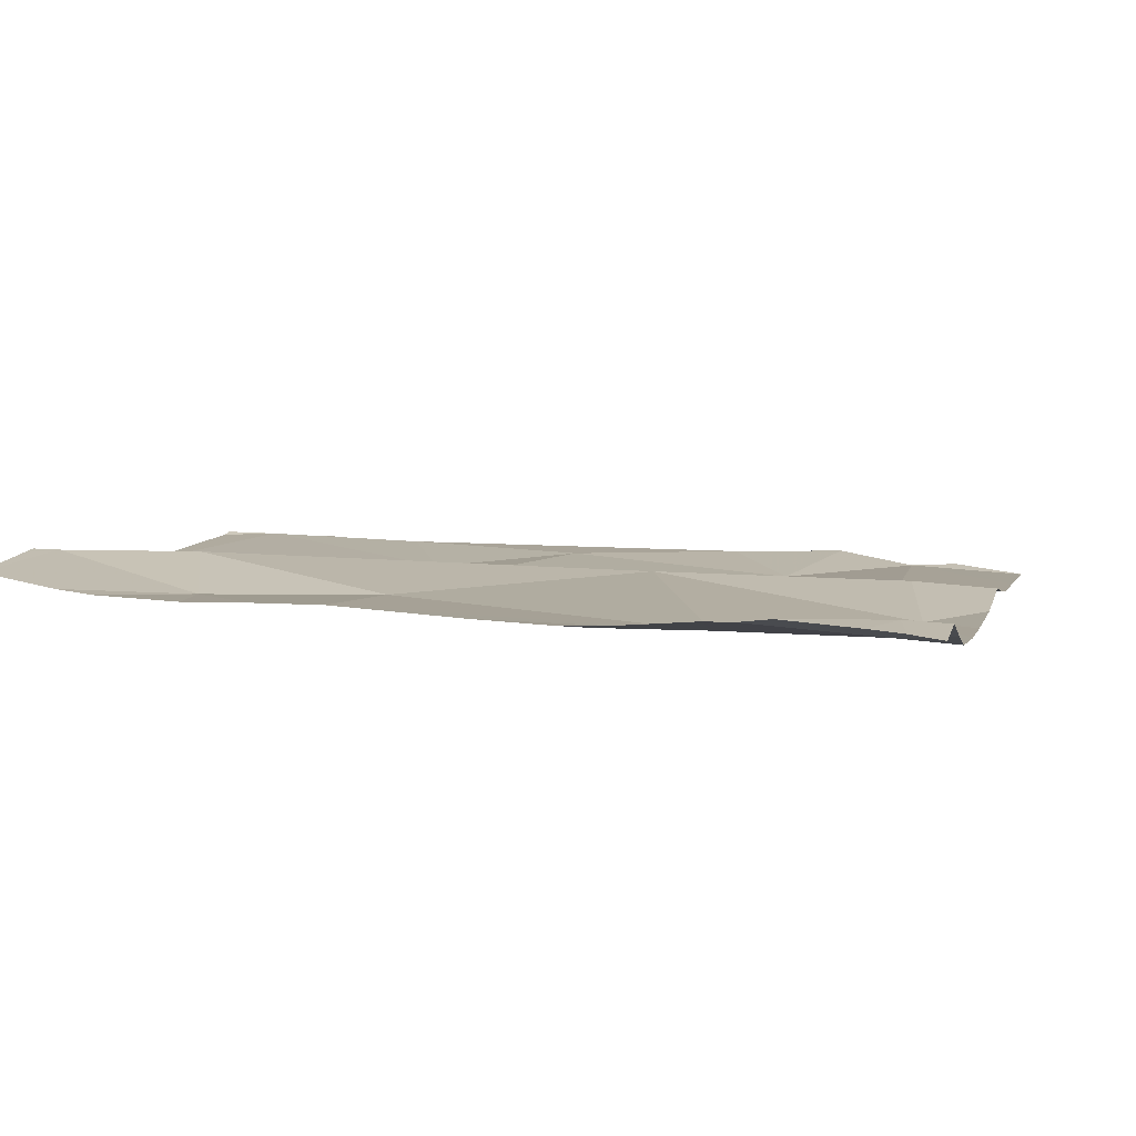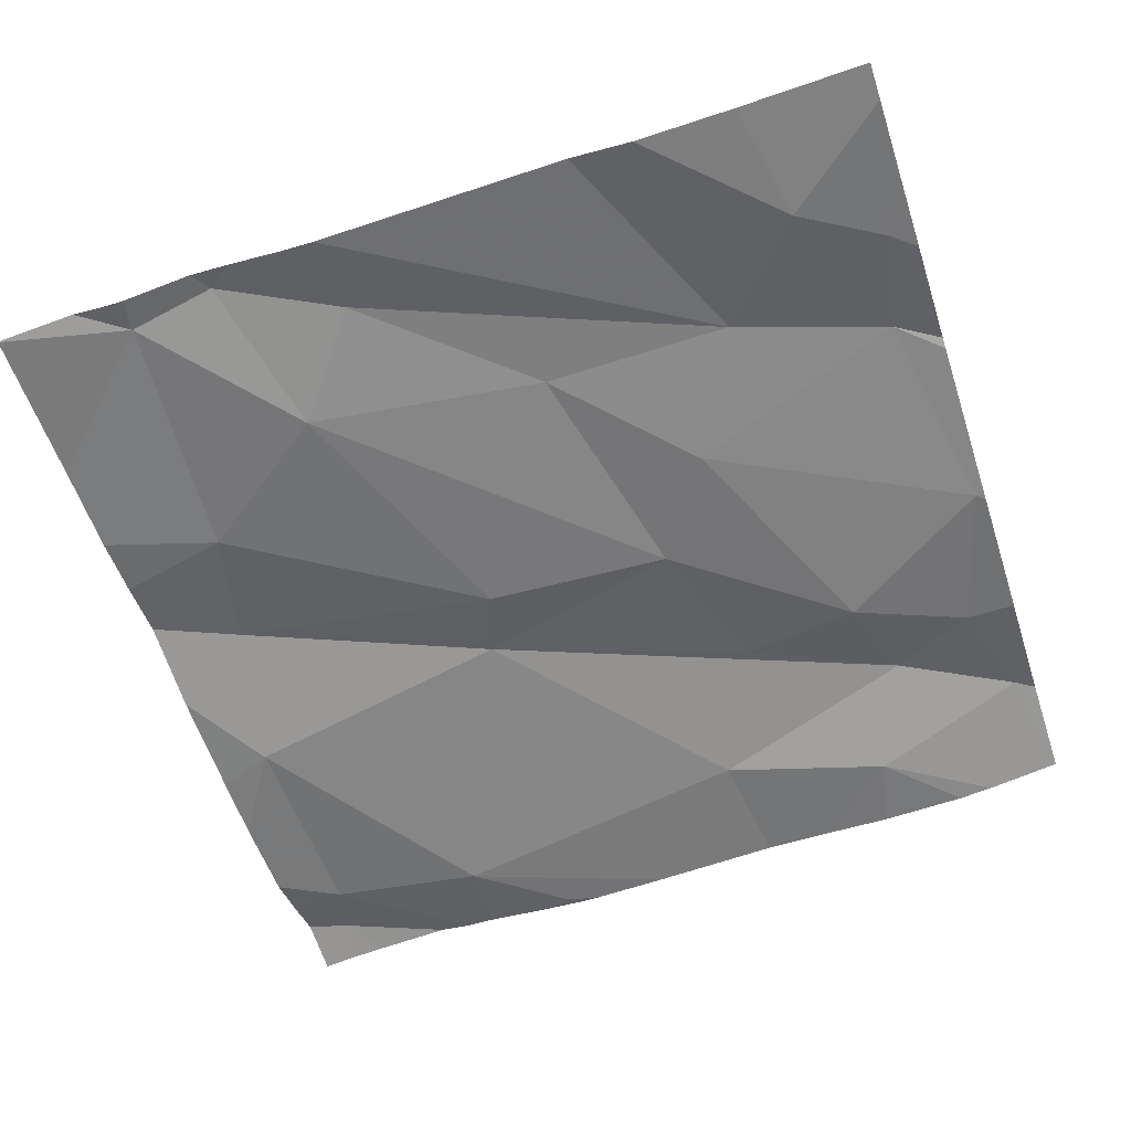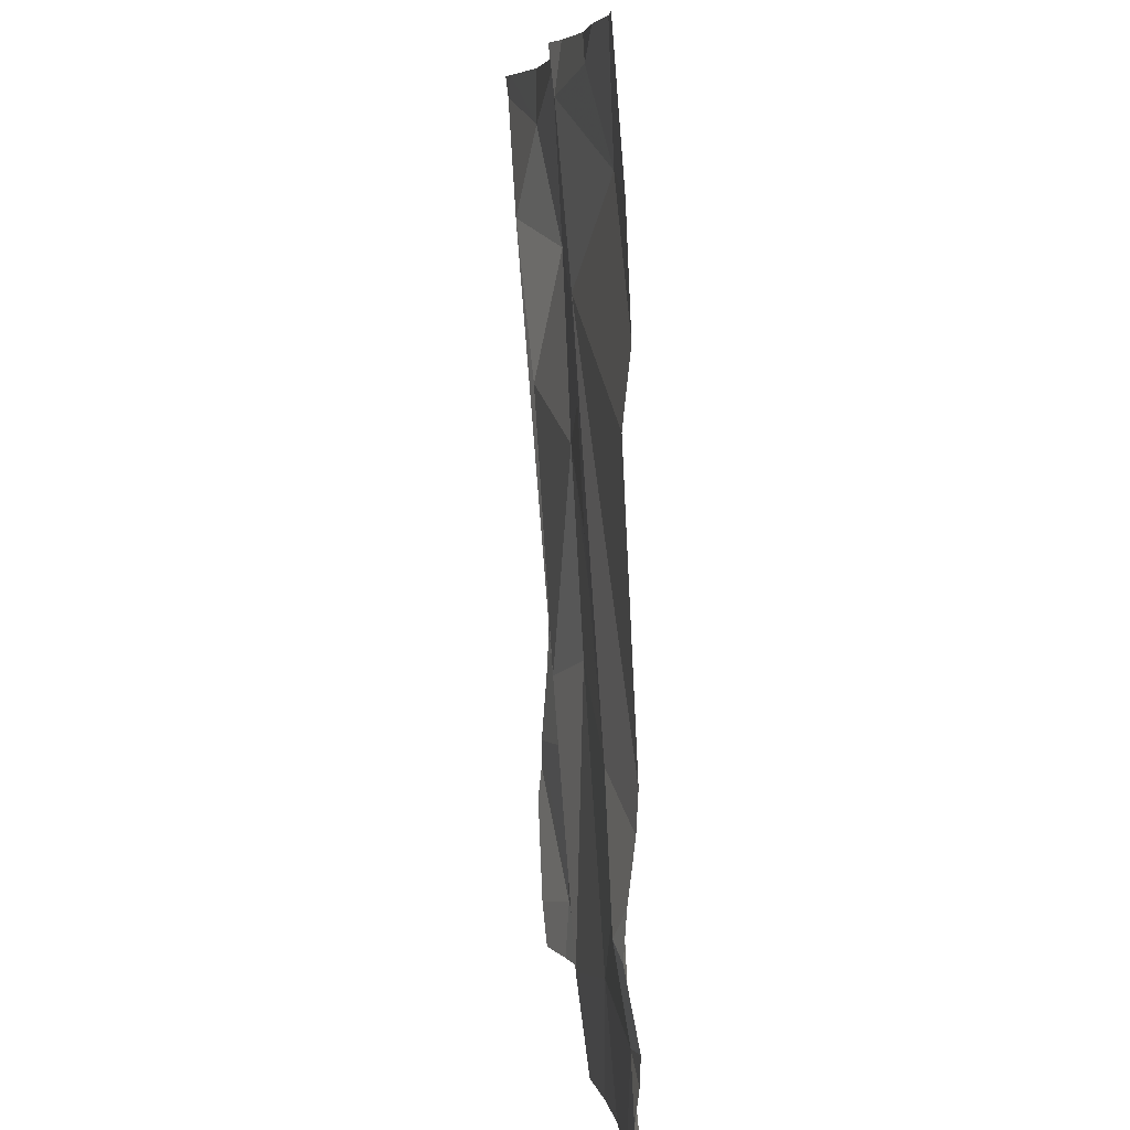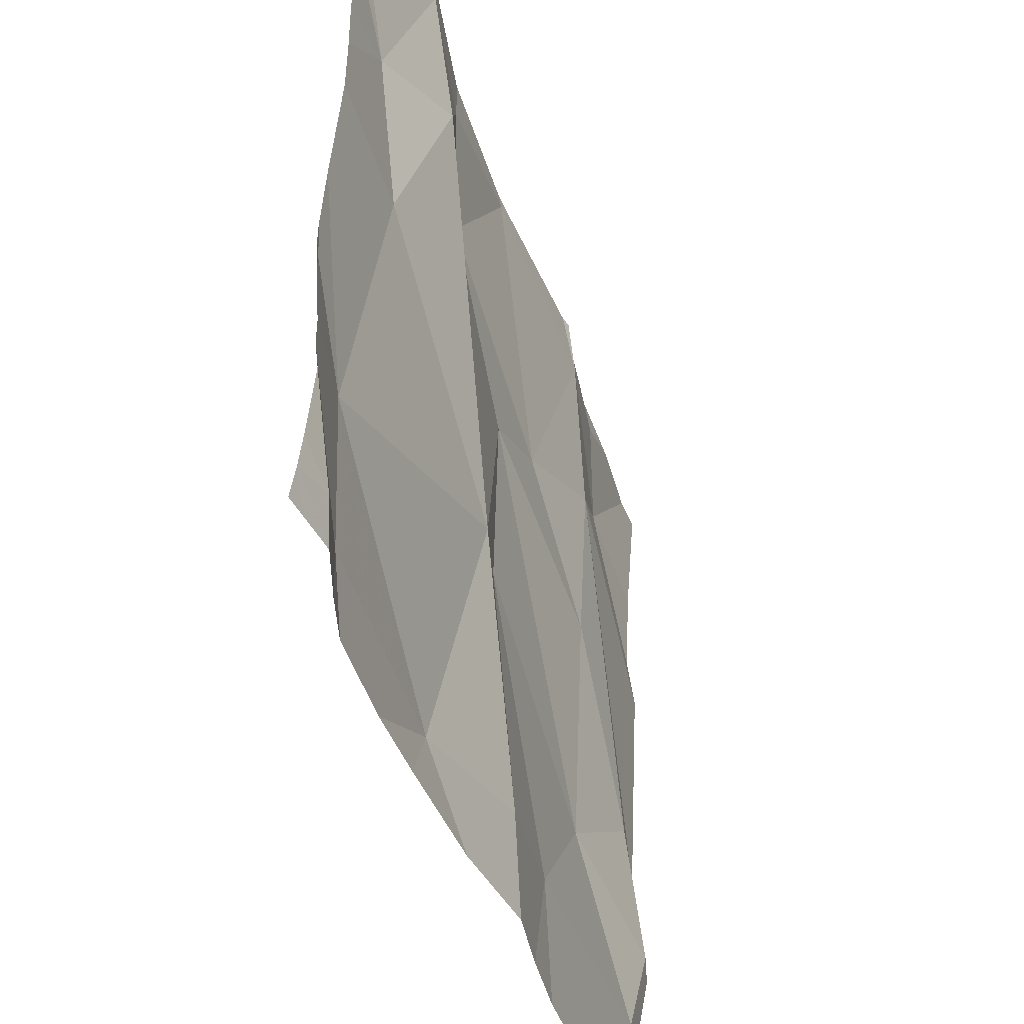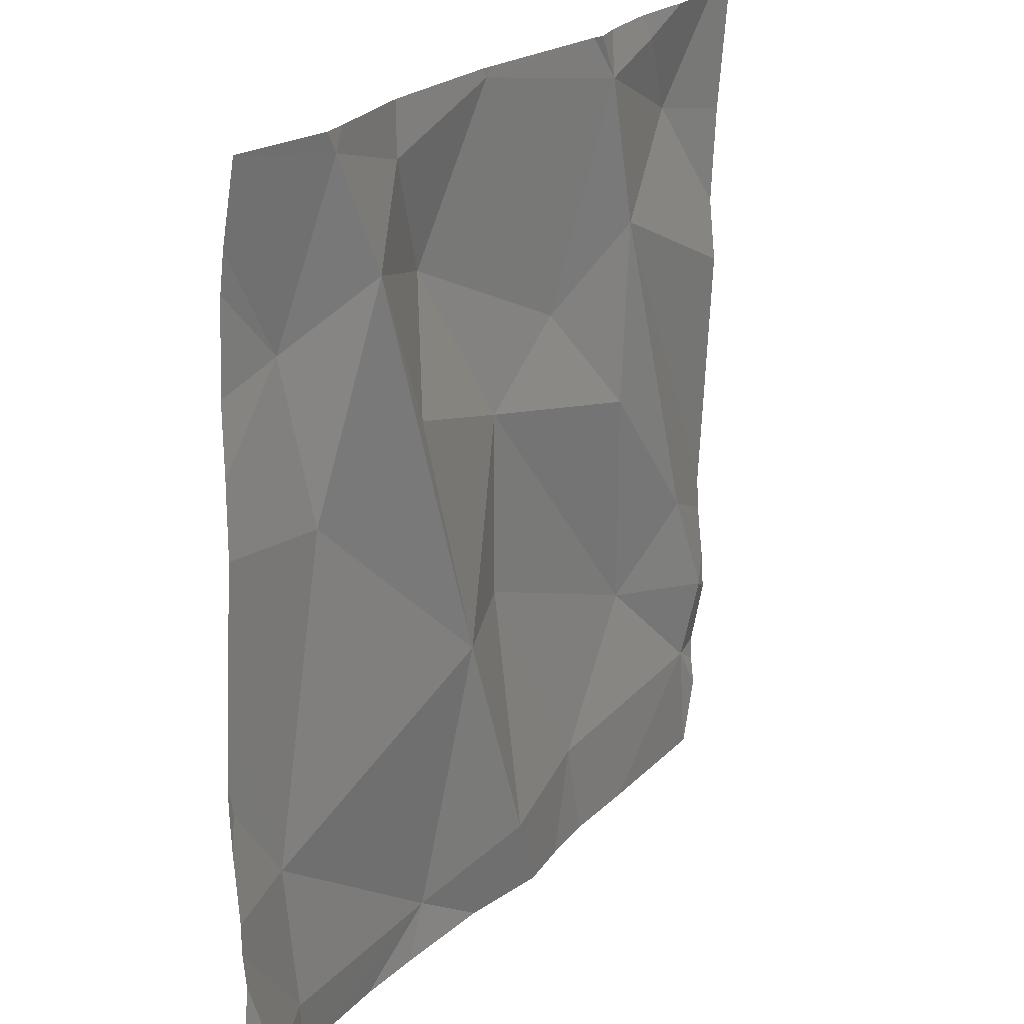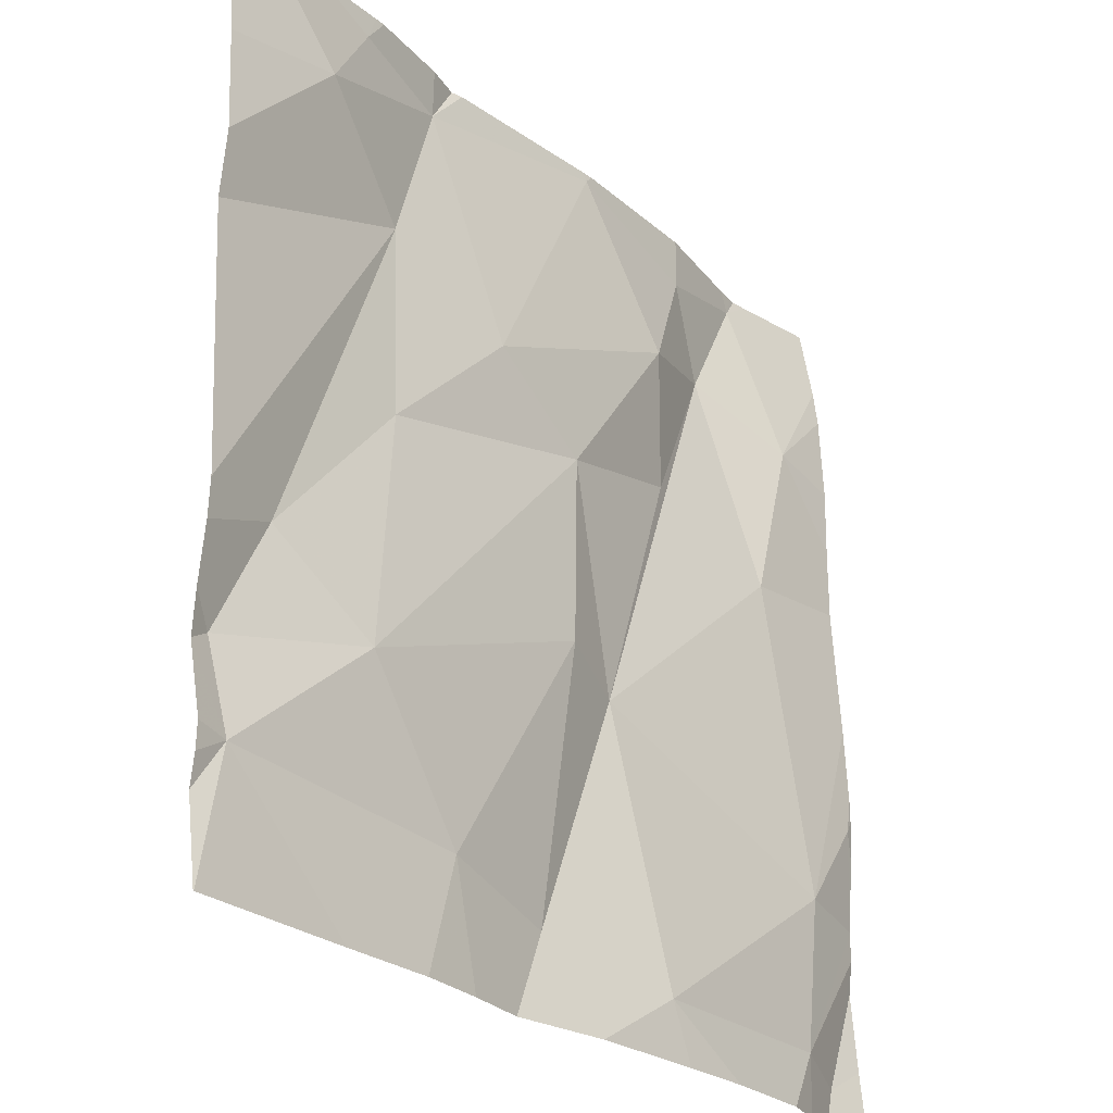
<metadata>
{"format":"obj","ext":"obj","renderer":"f3d","projection":"perspective","resolution":1024,"background":"white","views":[{"elev":5.0,"azim":-74.9,"up":"+Z"},{"elev":-57.4,"azim":108.1,"up":"+Z"},{"elev":6.7,"azim":86.5,"up":"+Y"},{"elev":-48.1,"azim":-70.1,"up":"+Y"},{"elev":21.3,"azim":-58.4,"up":"+Y"},{"elev":-26.5,"azim":129.4,"up":"+Y"}]}
</metadata>
<code>
v -115.3 276.7 501.1
v -115.3 277.2 501.1
v -115.3 277.3 501.1
v -115.3 277.2 501.1
v -115.3 276.9 501.1
v -115.3 276.8 501.1
v -115.3 276.7 501.1
v -116.2 276.6 501.1
v -116 277.3 501.1
v -115.8 277.1 501.1
v -116 277.2 501.1
v -115.5 276.8 501.1
v -115.8 276.9 501.1
v -116.2 277.5 501.1
v -116.1 277.1 501.1
v -115.9 276.9 501.1
v -116.2 276.8 501.1
v -115.9 277.5 501.1
v -115.6 277.4 501.1
v -115.7 277.2 501.1
v -115.6 277.1 501.1
v -116.1 277.3 501.1
v -116.2 277.3 501.1
v -116.3 276.9 501.1
v -116.2 276.6 501.1
v -116 277.4 501.1
v -115.6 277.3 501.1
v -115.9 276.6 501.1
v -115.3 277.5 501.1
v -115.9 277.5 501.1
v -115.8 276.6 501.1
v -116.2 277.5 501.1
v -115.6 276.6 501.1
v -116.1 277.5 501.1
v -115.4 276.7 501.1
v -115.4 276.8 501.1
v -115.7 276.5 501.1
v -115.7 277.5 501.1
v -116.2 276.5 501.1
v -116 276.5 501
v -116.1 276.5 501.1
v -115.8 276.5 501.1
v -115.5 277.4 501.1
v -115.5 277.5 501.1
v -116.2 276.5 501.1
v -115.4 276.9 501.1
v -115.7 276.5 501.1
v -116.3 276.6 501.1
v -116.3 276.6 501.1
v -116.3 277.5 501.1
v -116.3 277.1 501.1
v -116.3 277 501.1
v -116.3 277.4 501.1
v -116.3 277.4 501.1
v -116.3 276.9 501.1
v -116.3 276.9 501.1
v -116.3 276.8 501.1
v -116.3 276.7 501.1
v -116.3 277.3 501.1
v -116.3 277.2 501.1
v -116.3 276.8 501.1
v -116.3 276.7 501.1
v -115.7 277.5 501.1
v -115.3 276.6 501.1
v -115.3 276.8 501.1
v -115.3 276.6 501.1
v -116.2 277.5 501.1
v -115.3 277.5 501.1
v -116 276.5 501
v -115.6 276.5 501.1
v -115.5 276.5 501.1
v -115.3 276.5 501.1
v -116.3 276.5 501.1
v -116.3 276.5 501.1
v -115.3 276.5 501.1
v -115.3 276.5 501.1
v -115.9 277.5 501.1
v -116 277.5 501.1
v -115.5 277.5 501.1
v -115.5 277.5 501.1
v -115.6 277.5 501.1
v -115.4 277.5 501.1
v -115.5 277.5 501.1
v -116.2 277.5 501.1
v -116.3 277.5 501.1
f 79 44 83
f 10 9 11
f 13 12 10
f 16 15 17
f 17 15 51
f 18 19 63
f 20 10 21
f 16 11 22
f 66 35 72
f 23 14 50
f 9 22 11
f 25 17 57
f 22 9 26
f 70 33 47
f 10 20 9
f 16 10 11
f 21 27 20
f 19 18 20
f 20 27 19
f 18 9 20
f 16 22 15
f 65 36 7
f 12 21 10
f 69 28 41
f 25 28 17
f 51 23 60
f 22 14 23
f 22 26 14
f 37 28 42
f 39 8 45
f 17 28 16
f 24 17 52
f 13 16 31
f 33 31 37
f 33 12 13
f 78 26 77
f 26 18 77
f 26 9 18
f 16 28 31
f 10 16 13
f 15 22 23
f 34 26 78
f 57 24 61
f 64 35 66
f 28 25 41
f 8 25 58
f 45 49 73
f 31 33 13
f 7 35 1
f 12 35 36
f 43 27 4
f 77 18 30
f 40 28 69
f 19 44 80
f 43 3 68
f 5 46 6
f 27 21 46
f 34 14 26
f 44 19 43
f 44 43 82
f 6 36 65
f 46 12 36
f 32 14 34
f 47 33 37
f 35 33 70
f 12 46 21
f 45 8 49
f 27 43 19
f 12 33 35
f 48 8 62
f 49 8 48
f 6 46 36
f 42 28 40
f 50 14 84
f 38 19 81
f 51 15 23
f 52 17 51
f 3 43 2
f 53 23 54
f 5 27 46
f 54 23 50
f 37 31 28
f 55 24 52
f 56 24 55
f 2 43 4
f 4 27 5
f 57 17 24
f 58 25 57
f 68 3 29
f 1 35 64
f 59 23 53
f 60 23 59
f 41 25 39
f 61 24 56
f 39 25 8
f 7 36 35
f 62 8 58
f 30 18 63
f 71 35 70
f 72 35 75
f 63 19 38
f 73 49 74
f 67 14 32
f 75 35 71
f 76 66 72
f 80 44 79
f 81 19 80
f 82 43 68
f 83 44 82
f 84 14 67
f 85 50 84

</code>
